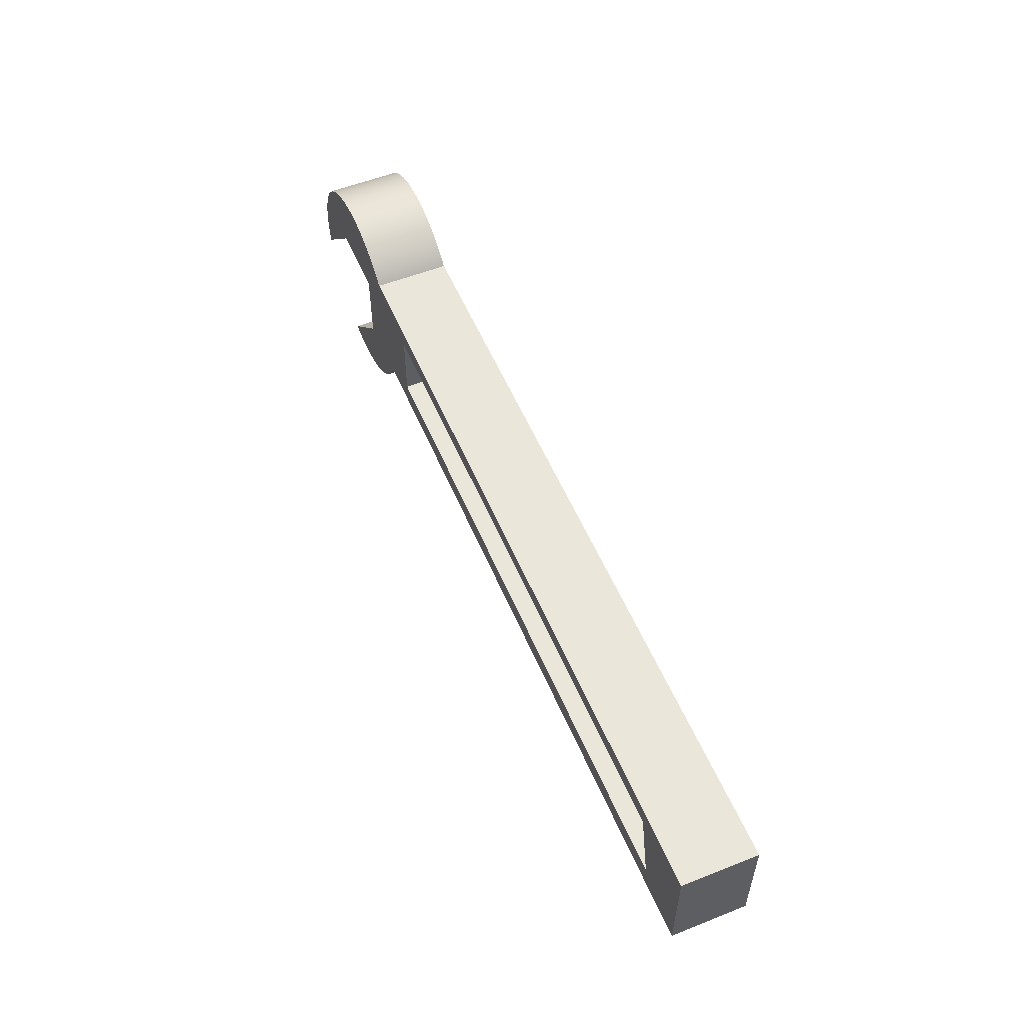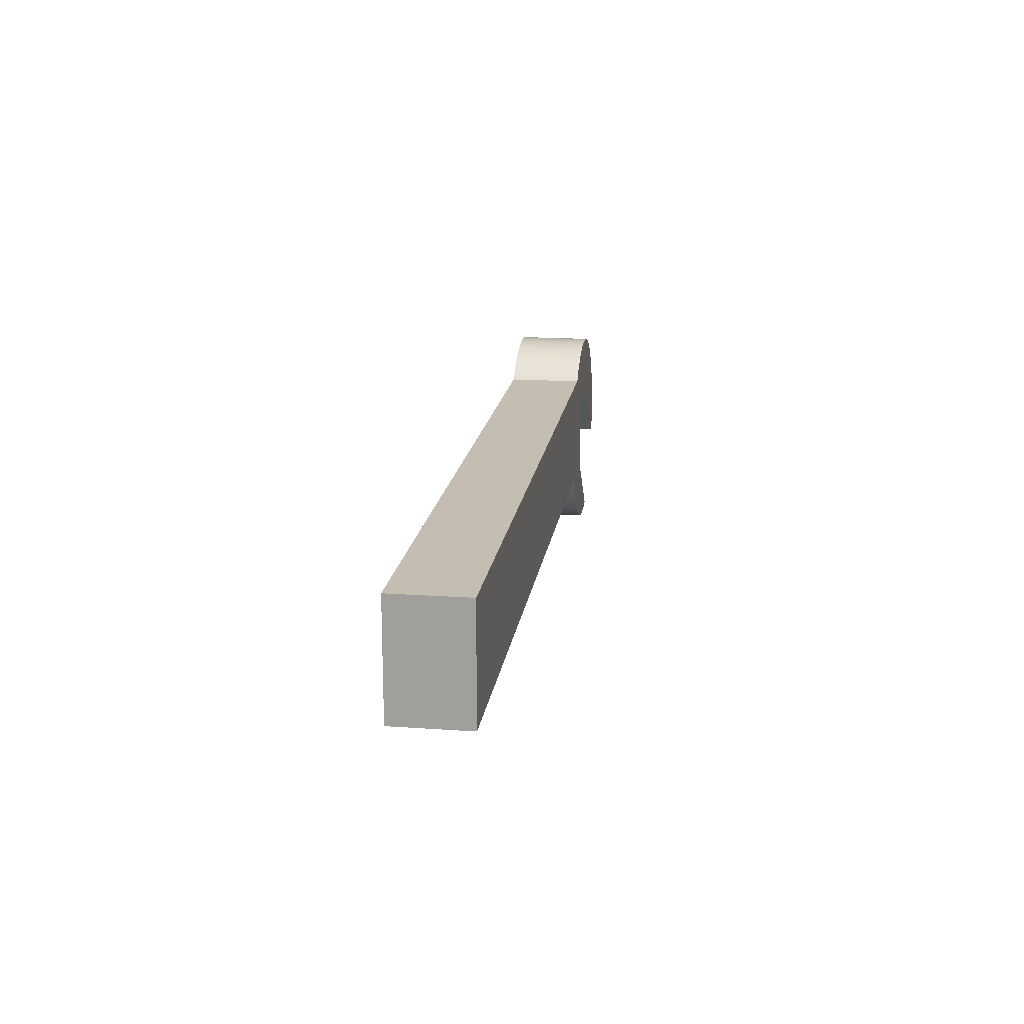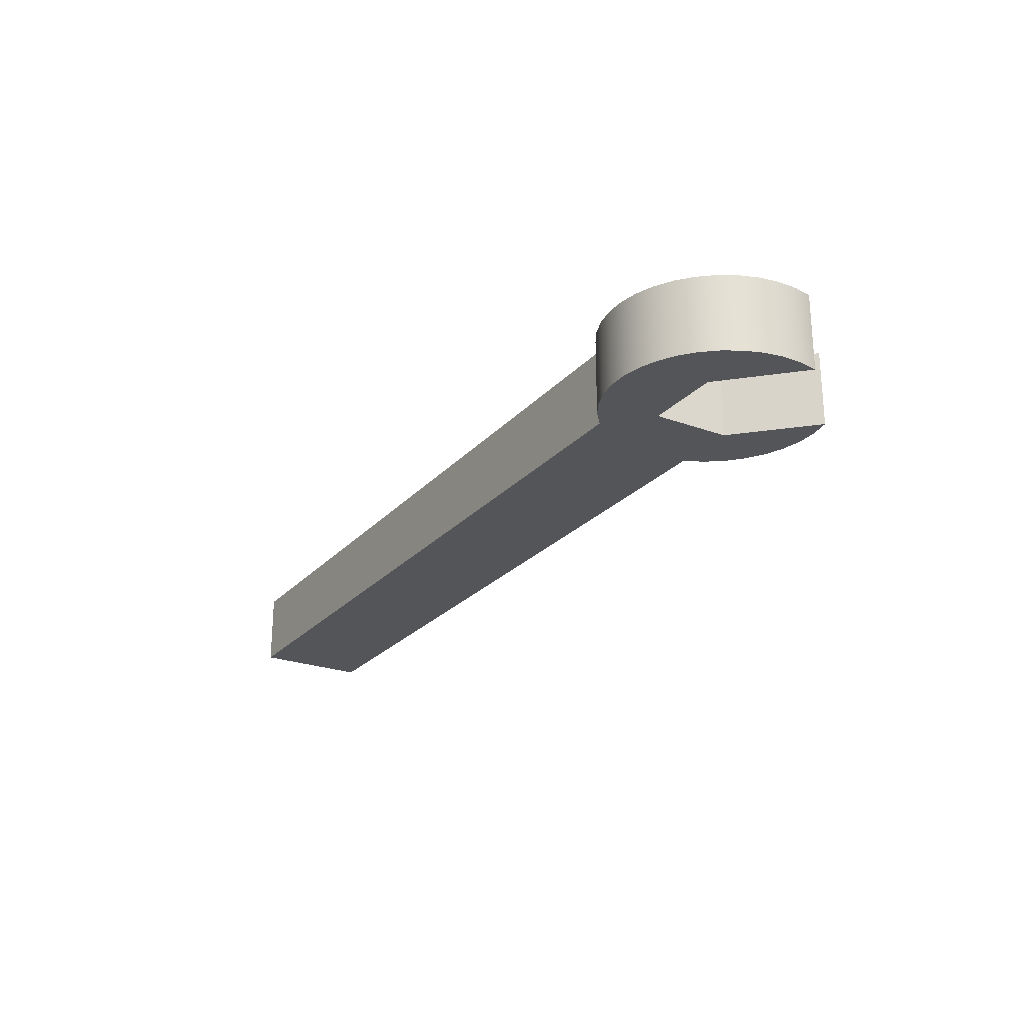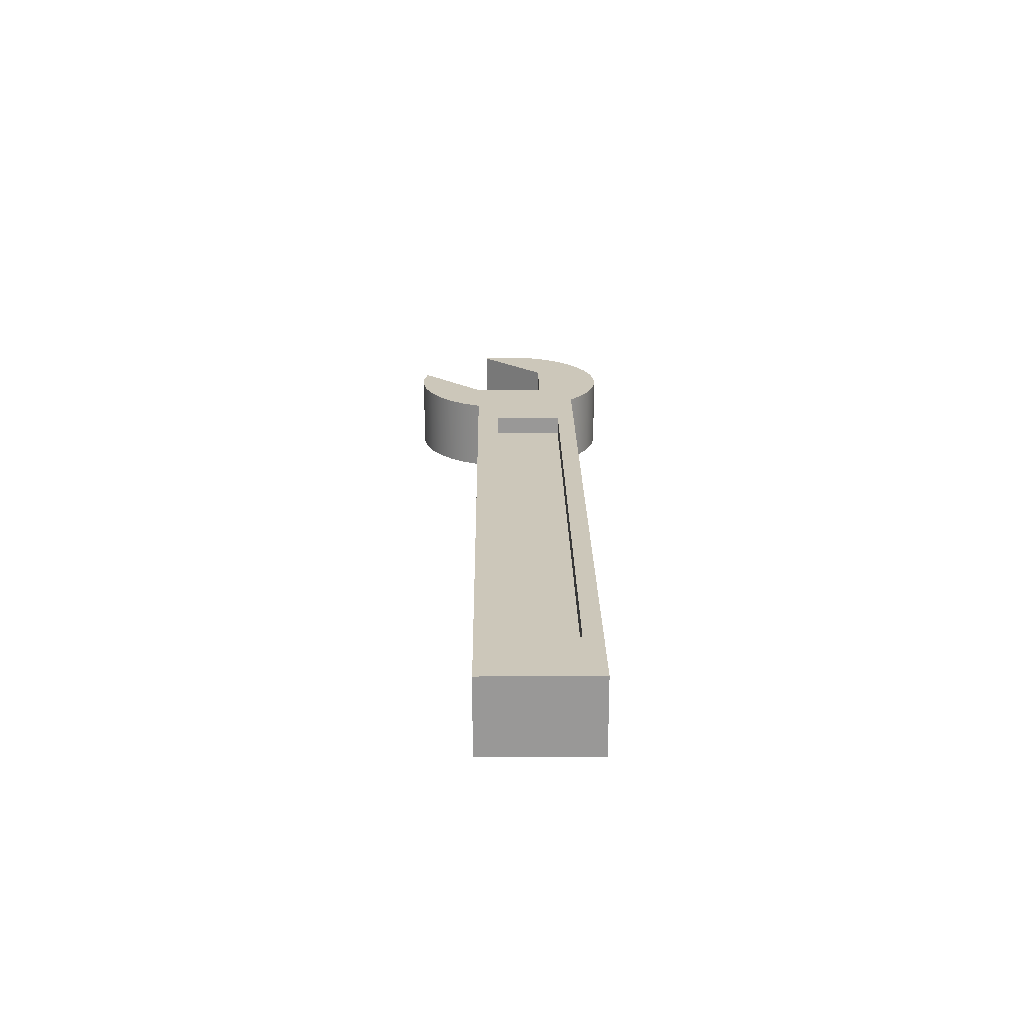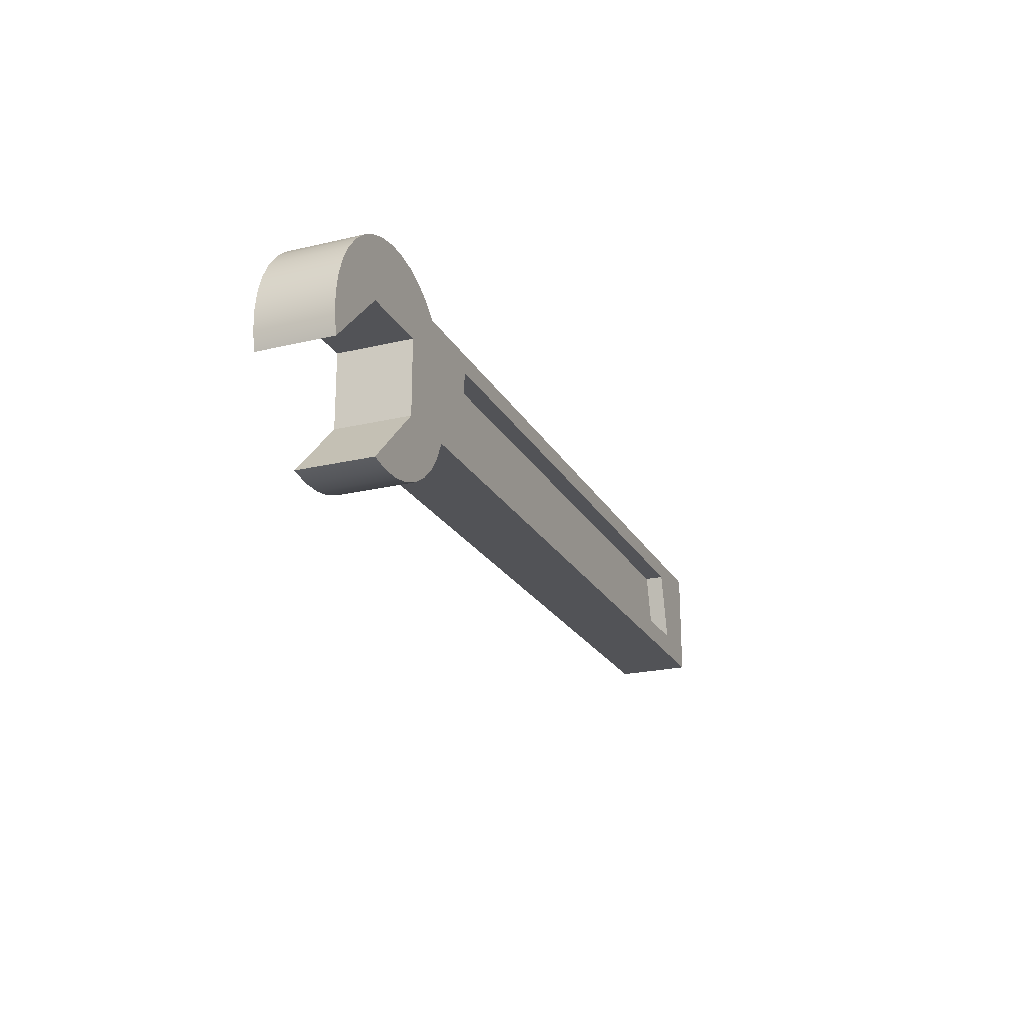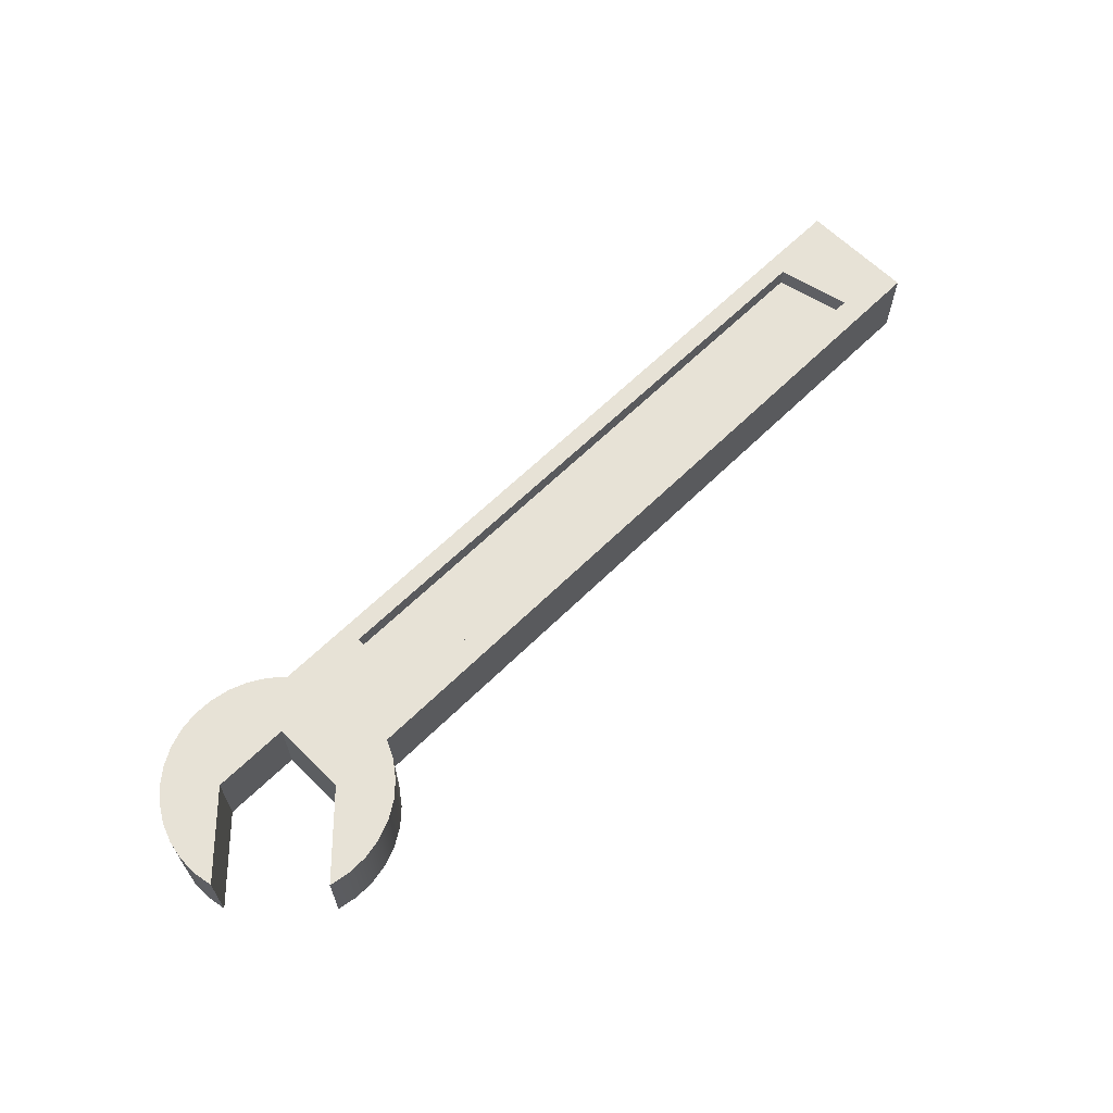
<metadata>
{"format":"obj","ext":"obj","renderer":"f3d","projection":"perspective","resolution":1024,"background":"white","views":[{"elev":55.0,"azim":-112.7,"up":"+Z"},{"elev":17.2,"azim":-82.0,"up":"+Z"},{"elev":-24.4,"azim":59.0,"up":"+Y"},{"elev":21.3,"azim":-90.6,"up":"+Y"},{"elev":-22.3,"azim":112.3,"up":"+Z"},{"elev":63.3,"azim":135.2,"up":"+Y"}]}
</metadata>
<code>
v 9 1 1.253
v 9 1 0.305
v 9 0.75 0.305
v 9 0.75 1.253
v 9 1 0.305
v 0.7811 1 0.305
v 0.7811 0.75 0.305
v 9 0.75 0.305
v 0.7811 1 0.305
v 1 1 1.253
v 1 0.75 1.253
v 0.7811 0.75 0.305
v 1 1 1.253
v 9 1 1.253
v 9 0.75 1.253
v 1 0.75 1.253
v 1 0.75 1.253
v 9 0.75 1.253
v 9 0.75 0.305
v 0.7811 0.75 0.305
v 11.38 1 -0.8831
v 10.5 1 0
v 10.5 0 0
v 11.38 0 -0.8831
v 10.5 1 0
v 10.5 1 1
v 10.5 0 1
v 10.5 0 0
v 10.5 1 1
v 11.5 1 1
v 11.5 0 1
v 10.5 0 1
v 11.5 1 1
v 12.38 1 0.1169
v 12.38 0 0.1169
v 11.5 0 1
v 12.38 0 0.1169
v 12.38 1 0.1169
v 12.43 1 0.3651
v 12.43 1 0.6174
v 12.39 1 0.8661
v 12.3 1 1.104
v 12.18 1 1.322
v 12.01 1 1.516
v 11.82 1 1.677
v 11.6 1 1.803
v 11.36 1 1.888
v 11.12 1 1.931
v 10.86 1 1.929
v 10.61 1 1.882
v 10.38 1 1.794
v 10.16 1 1.665
v 9.971 1 1.5
v 9.971 0 1.5
v 10.16 0 1.665
v 10.38 0 1.794
v 10.61 0 1.882
v 10.86 0 1.929
v 11.12 0 1.931
v 11.36 0 1.888
v 11.6 0 1.803
v 11.82 0 1.677
v 12.01 0 1.516
v 12.18 0 1.322
v 12.3 0 1.104
v 12.39 0 0.8661
v 12.43 0 0.6174
v 12.43 0 0.3651
v 11.38 1 -0.8831
v 11.38 0 -0.8831
v 11.12 0 -0.93
v 10.86 0 -0.9278
v 10.59 0 -0.8766
v 10.35 0 -0.778
v 10.12 0 -0.6355
v 9.928 0 -0.454
v 9.77 0 -0.2397
v 9.655 0 0
v 9.655 1 0
v 9.77 1 -0.2397
v 9.928 1 -0.454
v 10.12 1 -0.6355
v 10.35 1 -0.778
v 10.59 1 -0.8766
v 10.86 1 -0.9278
v 11.12 1 -0.93
v 11.38 0 -0.8831
v 10.5 0 0
v 10.5 0 1
v 11.5 0 1
v 12.38 0 0.1169
v 12.43 0 0.3651
v 12.43 0 0.6174
v 12.39 0 0.8661
v 12.3 0 1.104
v 12.18 0 1.322
v 12.01 0 1.516
v 11.82 0 1.677
v 11.6 0 1.803
v 11.36 0 1.888
v 11.12 0 1.931
v 10.86 0 1.929
v 10.61 0 1.882
v 10.38 0 1.794
v 10.16 0 1.665
v 9.971 0 1.5
v 0 0 1.5
v 0 0 0
v 9.655 0 0
v 9.77 0 -0.2397
v 9.928 0 -0.454
v 10.12 0 -0.6355
v 10.35 0 -0.778
v 10.59 0 -0.8766
v 10.86 0 -0.9278
v 11.12 0 -0.93
v 9.655 1 0
v 9.655 0 0
v 0 0 0
v 0 1 0
v 9.971 0 1.5
v 9.971 1 1.5
v 0 1 1.5
v 0 0 1.5
v 0 0 0
v 0 0 1.5
v 0 1 1.5
v 0 1 0
v 9 1 0.305
v 9 1 1.253
v 1 1 1.253
v 0.7811 1 0.305
v 10.5 1 0
v 11.38 1 -0.8831
v 11.12 1 -0.93
v 10.86 1 -0.9278
v 10.59 1 -0.8766
v 10.35 1 -0.778
v 10.12 1 -0.6355
v 9.928 1 -0.454
v 9.77 1 -0.2397
v 9.655 1 0
v 0 1 0
v 0 1 1.5
v 9.971 1 1.5
v 10.16 1 1.665
v 10.38 1 1.794
v 10.61 1 1.882
v 10.86 1 1.929
v 11.12 1 1.931
v 11.36 1 1.888
v 11.6 1 1.803
v 11.82 1 1.677
v 12.01 1 1.516
v 12.18 1 1.322
v 12.3 1 1.104
v 12.39 1 0.8661
v 12.43 1 0.6174
v 12.43 1 0.3651
v 12.38 1 0.1169
v 11.5 1 1
v 10.5 1 1
g d7ba64fa-e312-11ea-94cf-54bf646e7e1f
f 1 2 4
f 4 2 3
g d7bb2852-e312-11ea-a8dd-54bf646e7e1f
f 5 6 8
f 8 6 7
g d7bbeba6-e312-11ea-8f9f-54bf646e7e1f
f 9 10 12
f 12 10 11
g d7bc87ca-e312-11ea-ba02-54bf646e7e1f
f 13 14 16
f 16 14 15
g d7bd4b18-e312-11ea-8322-54bf646e7e1f
f 18 19 17
f 17 19 20
g d77d0e7a-e312-11ea-9a2b-54bf646e7e1f
f 21 22 24
f 24 22 23
g d77dd1d4-e312-11ea-9735-54bf646e7e1f
f 25 26 28
f 28 26 27
g d77e6e08-e312-11ea-9515-54bf646e7e1f
f 29 30 32
f 32 30 31
g d77f0a48-e312-11ea-a7c3-54bf646e7e1f
f 33 34 36
f 36 34 35
g d743619e-e312-11ea-8fec-54bf646e7e1f
f 37 38 68
f 68 38 39
f 68 39 67
f 67 39 40
f 67 40 66
f 66 40 41
f 66 41 65
f 65 41 42
f 65 42 64
f 64 42 43
f 64 43 63
f 63 43 44
f 63 44 62
f 62 44 45
f 62 45 61
f 61 45 46
f 61 46 60
f 60 46 47
f 60 47 59
f 59 47 48
f 59 48 58
f 58 48 49
f 58 49 57
f 57 49 50
f 57 50 56
f 56 50 51
f 56 51 55
f 55 51 52
f 55 52 54
f 54 52 53
g 80c54967-01d9-3f46-86fb-e2c3ea9ac76b
f 69 70 86
f 86 70 71
f 86 71 85
f 85 71 72
f 85 72 84
f 84 72 73
f 84 73 83
f 83 73 74
f 83 74 82
f 82 74 75
f 82 75 81
f 81 75 76
f 81 76 80
f 80 76 77
f 80 77 79
f 79 77 78
g d71d3c48-e312-11ea-9281-54bf646e7e1f
f 88 111 87
f 87 111 112
f 87 112 113
f 89 109 88
f 88 109 110
f 88 110 111
f 90 96 89
f 89 96 106
f 89 106 107
f 91 92 90
f 90 92 93
f 90 93 94
f 94 95 90
f 90 95 96
f 96 97 106
f 106 97 105
f 105 97 98
f 105 98 104
f 104 98 99
f 104 99 103
f 103 99 100
f 103 100 102
f 102 100 101
f 108 109 107
f 107 109 89
f 113 114 87
f 87 114 115
f 87 115 116
g d71bdcc6-e312-11ea-9c11-54bf646e7e1f
f 118 119 117
f 117 119 120
g d71c78f4-e312-11ea-bdd5-54bf646e7e1f
f 122 123 121
f 121 123 124
g d71b6790-e312-11ea-8846-54bf646e7e1f
f 125 126 128
f 128 126 127
g d71cee24-e312-11ea-aaa1-54bf646e7e1f
f 130 162 129
f 129 162 133
f 129 133 142
f 142 133 141
f 141 133 140
f 140 133 134
f 140 134 139
f 139 134 138
f 138 134 137
f 137 134 136
f 136 134 135
f 162 130 145
f 145 130 131
f 145 131 144
f 144 131 132
f 144 132 143
f 143 132 142
f 142 132 129
f 146 154 145
f 145 154 155
f 145 155 162
f 162 155 161
f 161 155 156
f 161 156 157
f 154 146 153
f 153 146 147
f 153 147 152
f 152 147 148
f 152 148 151
f 151 148 149
f 151 149 150
f 157 158 161
f 161 158 159
f 161 159 160

</code>
